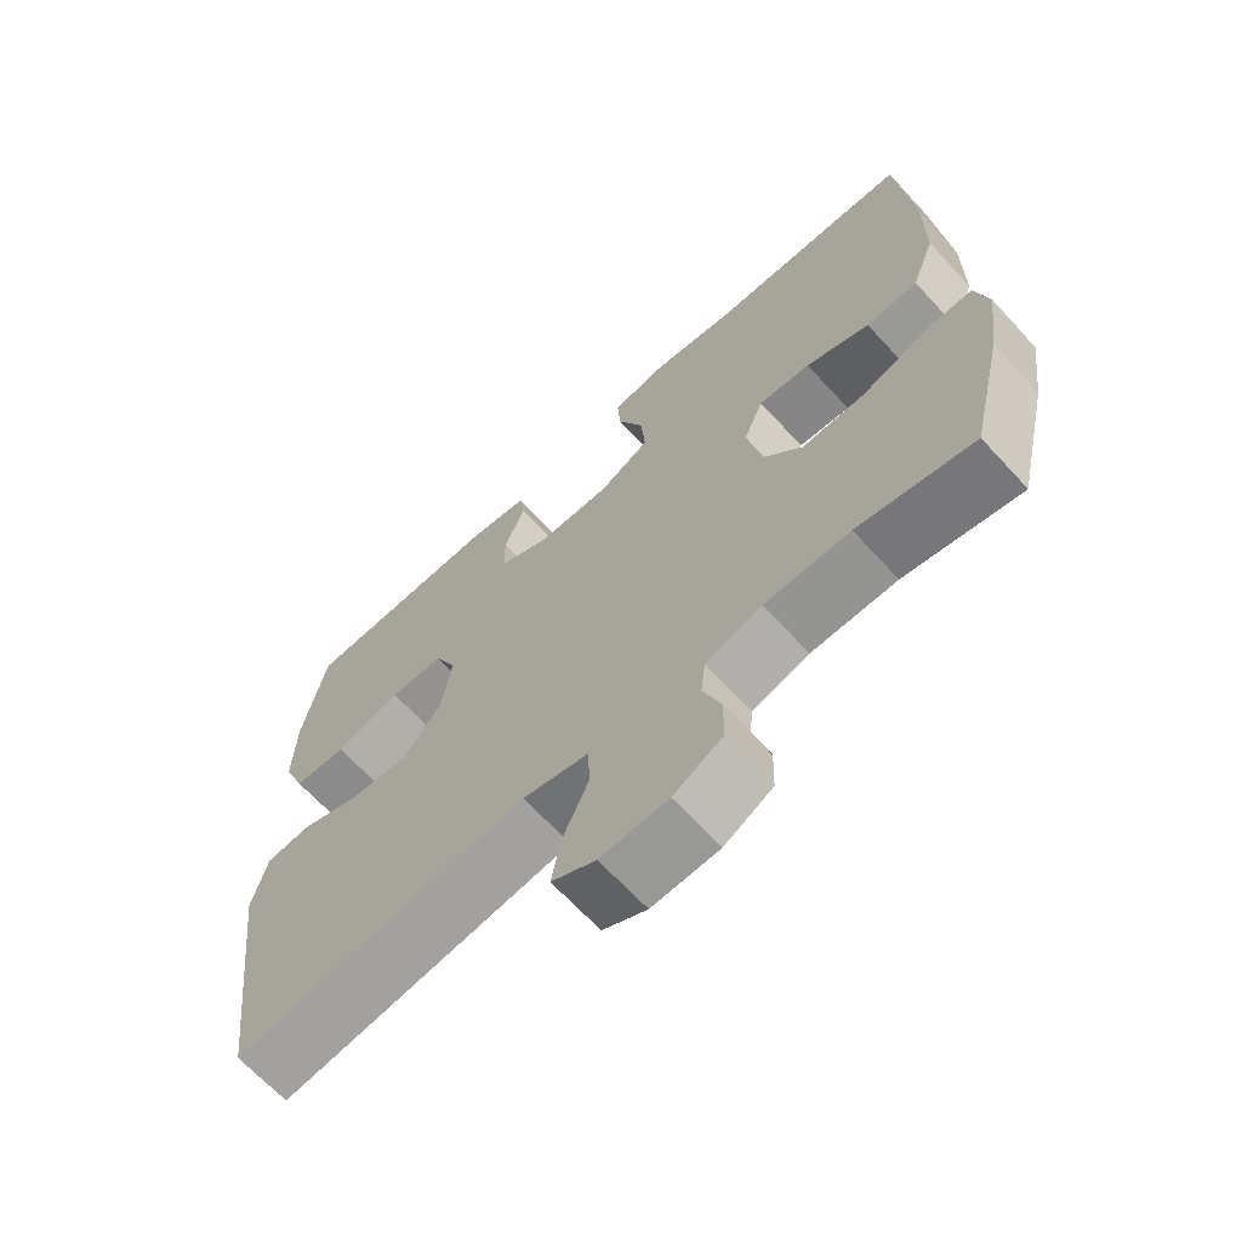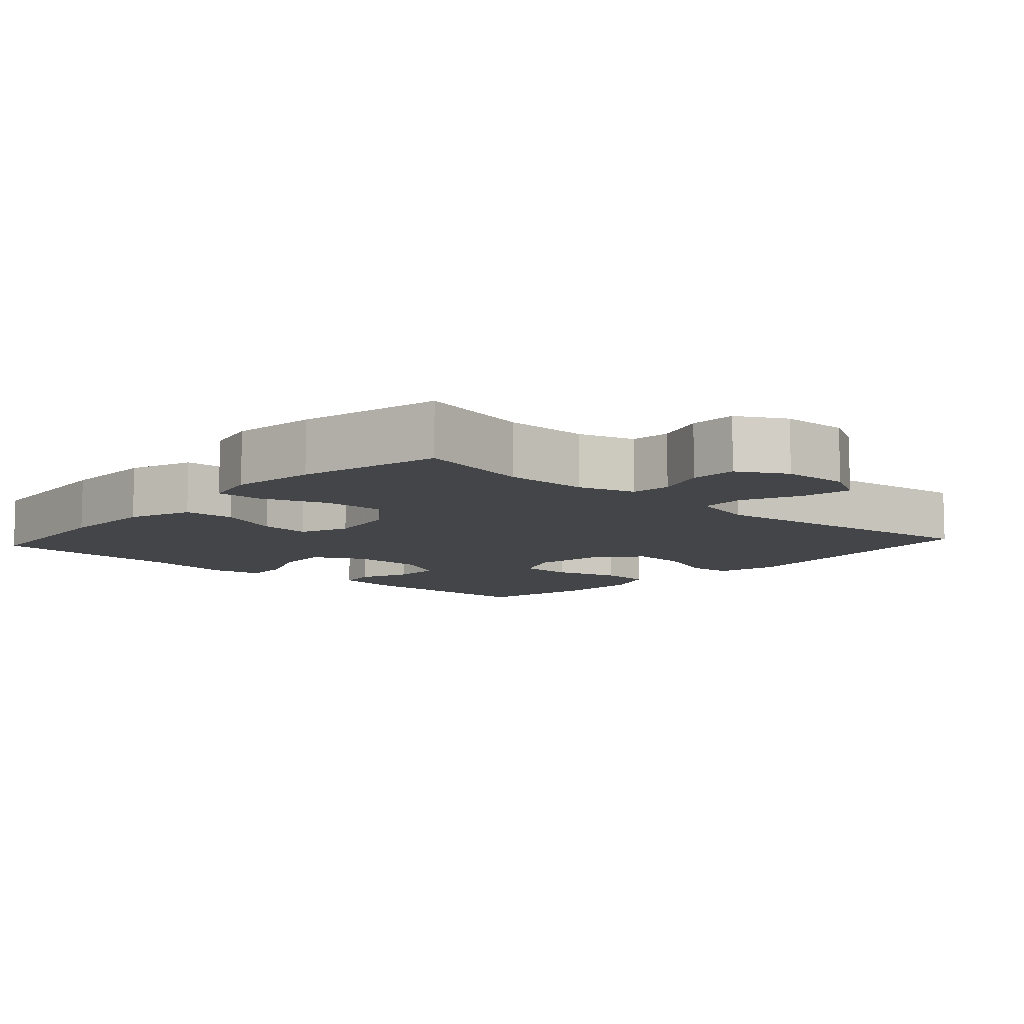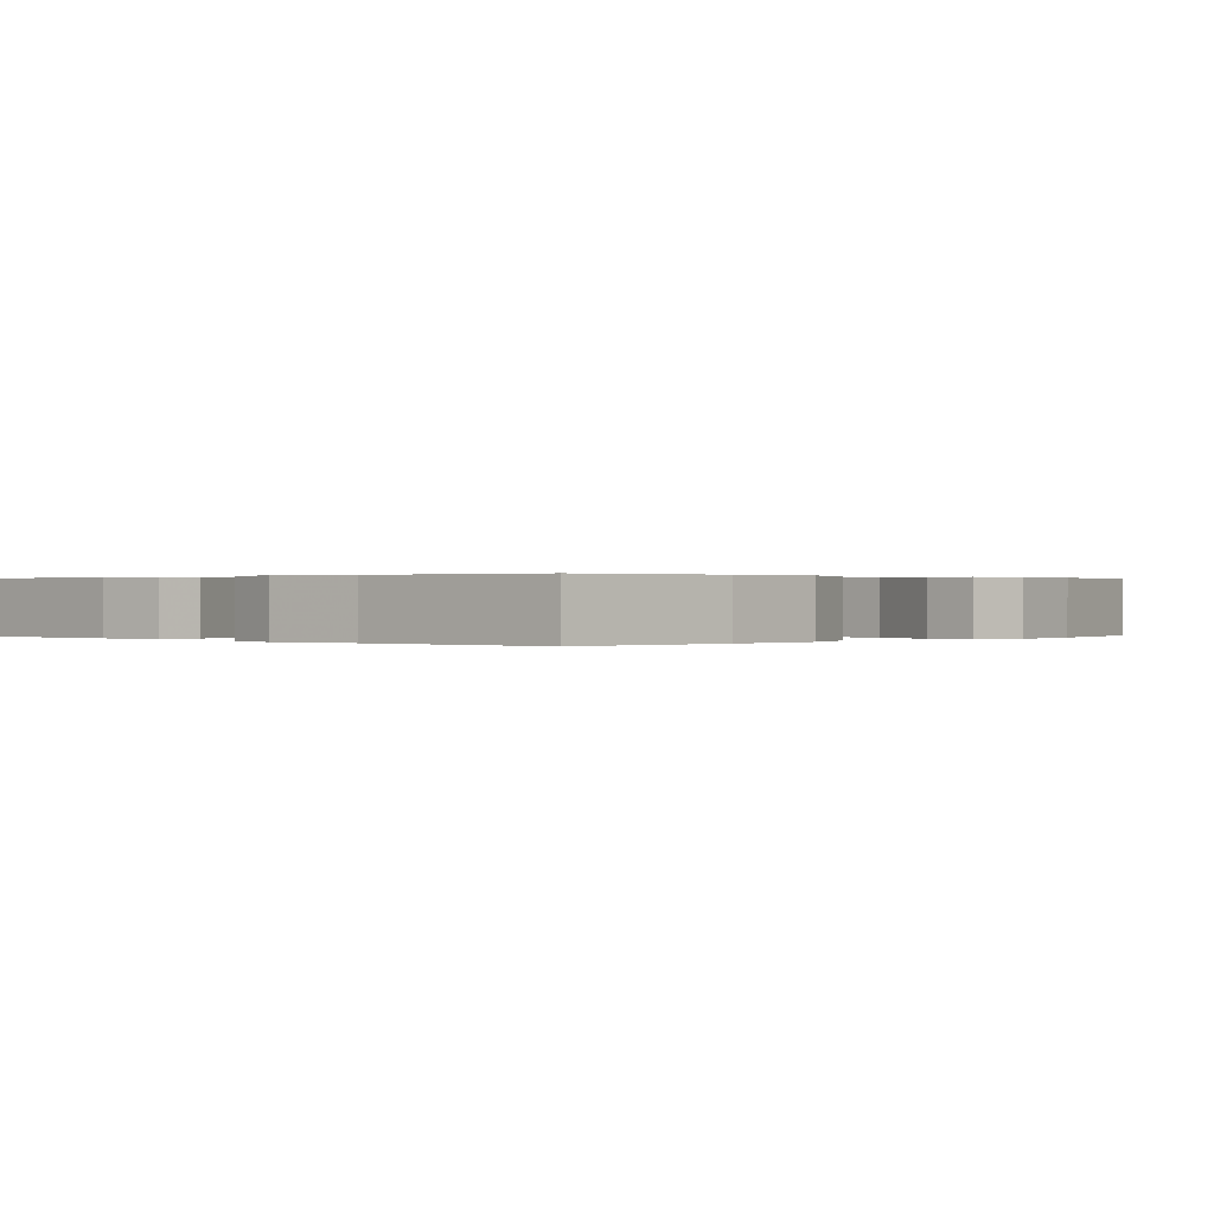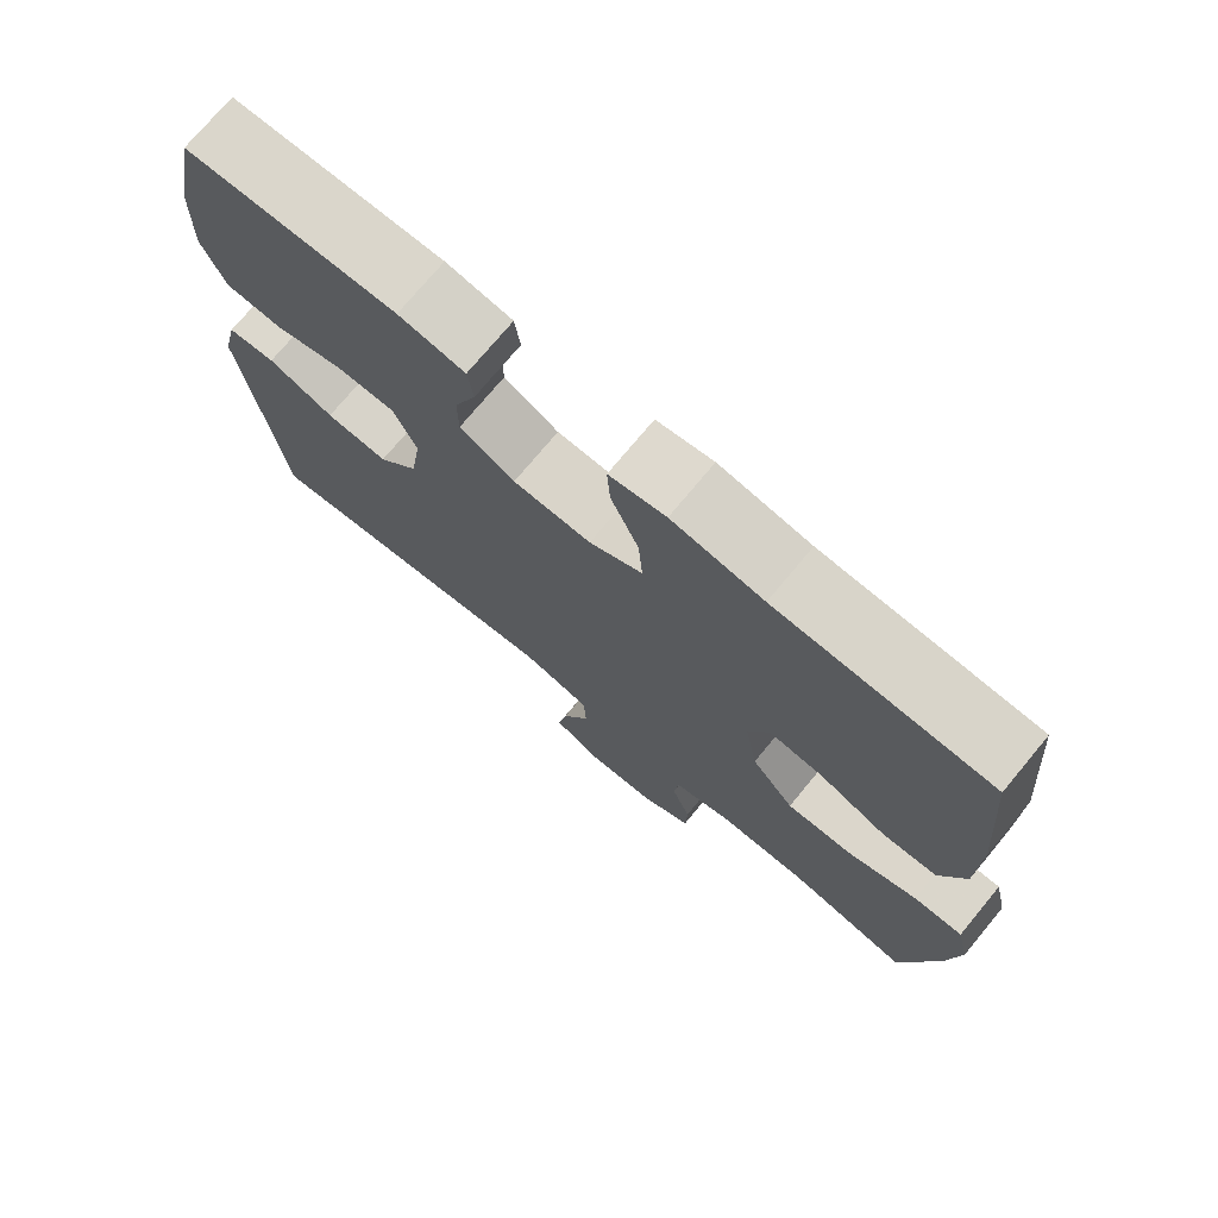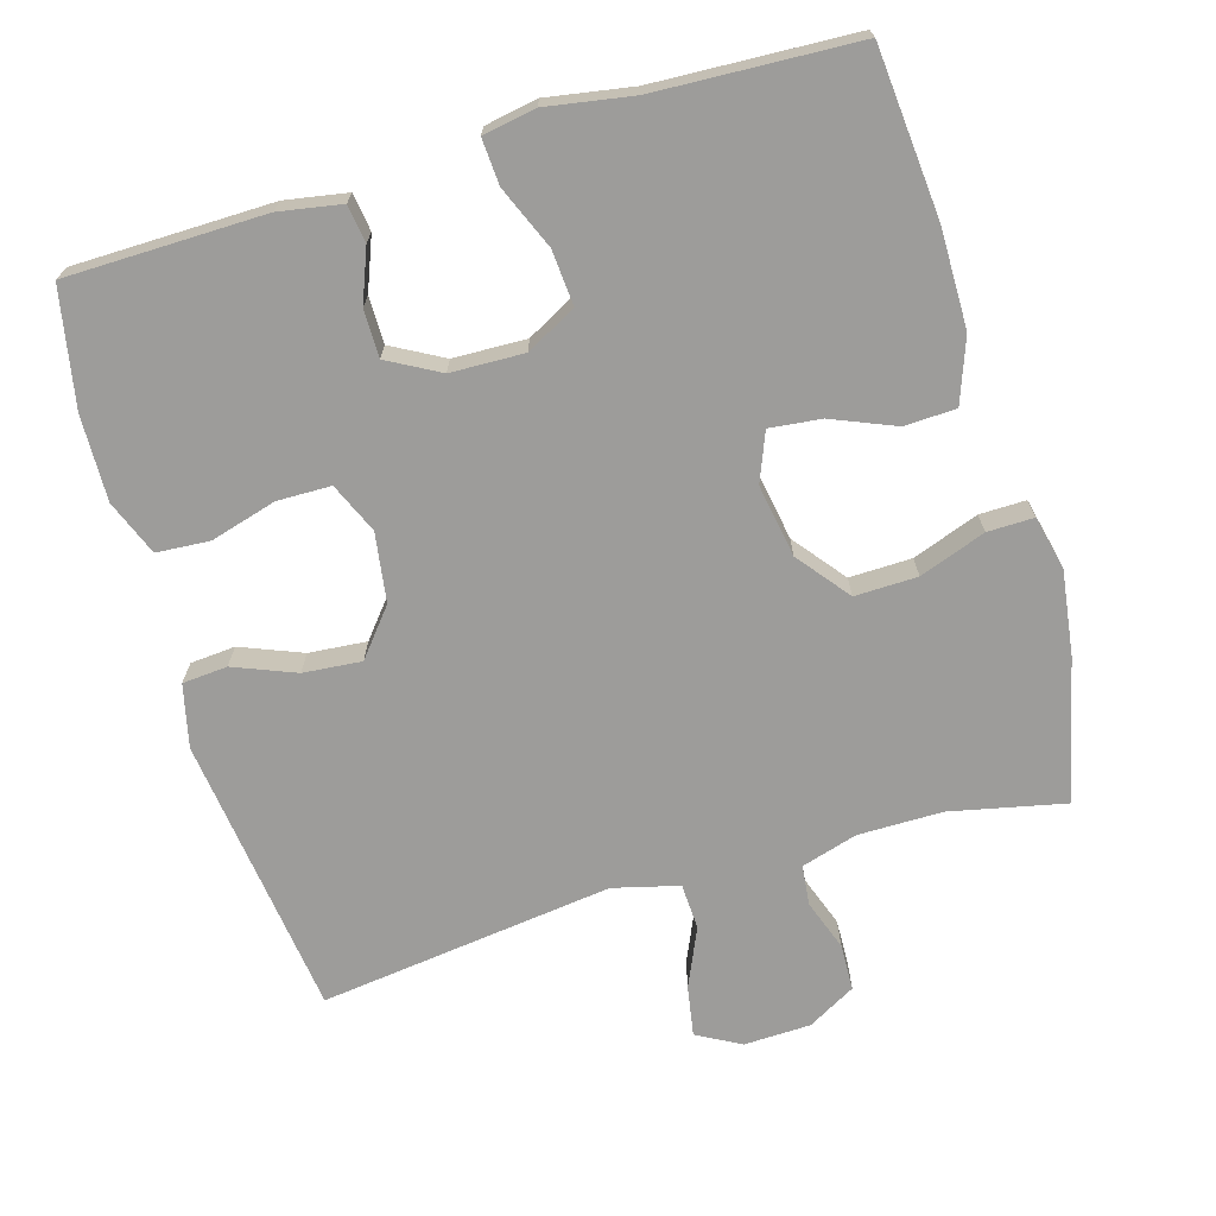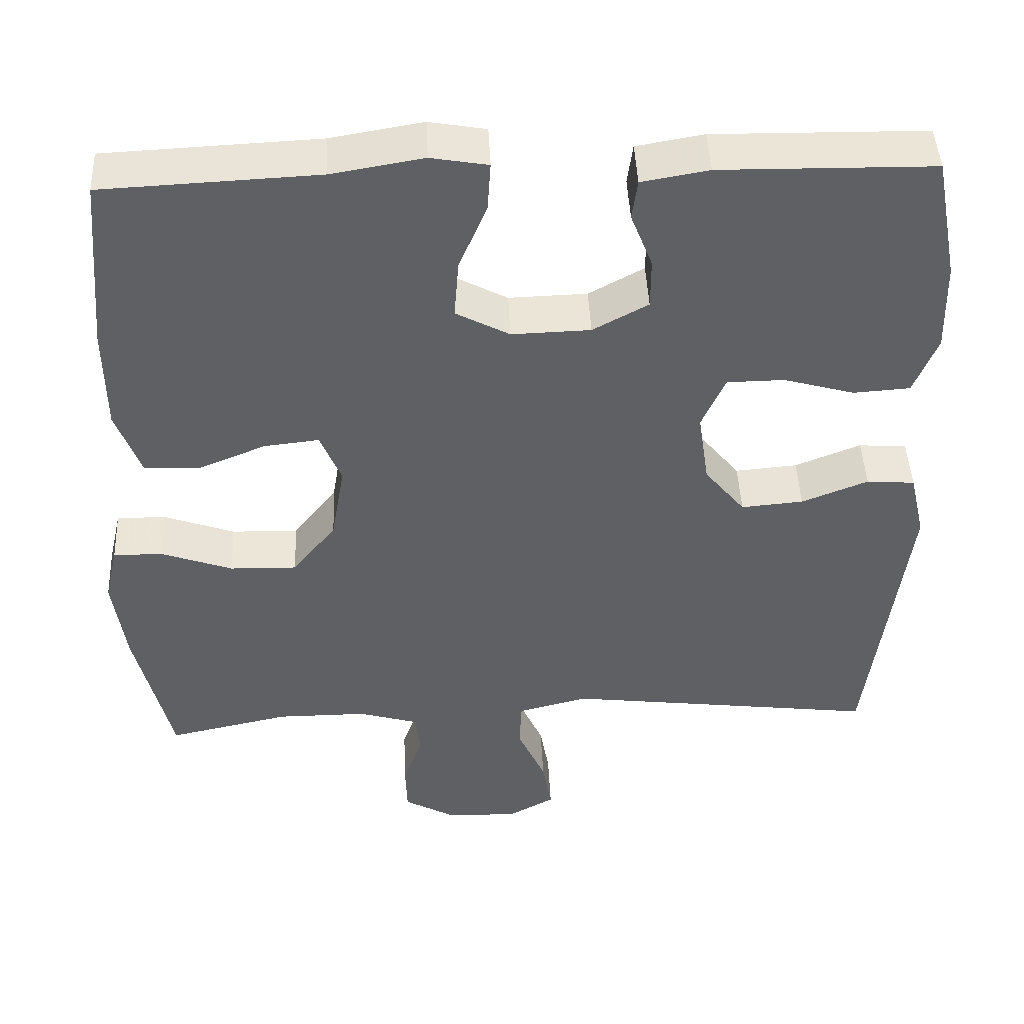
<metadata>
{"format":"obj","ext":"obj","renderer":"f3d","projection":"perspective","resolution":1024,"background":"white","views":[{"elev":-67.0,"azim":42.7,"up":"+Z"},{"elev":-9.0,"azim":137.9,"up":"+Y"},{"elev":0.2,"azim":43.1,"up":"+Y"},{"elev":74.1,"azim":39.7,"up":"+Z"},{"elev":-70.0,"azim":16.4,"up":"+Y"},{"elev":45.4,"azim":177.4,"up":"+Z"}]}
</metadata>
<code>
v 0.5 0.07 -0.5
v 0.343 0.07 -0.466
v 0.227 0.07 -0.466
v 0.15 0.07 -0.489
v 0.144 0.07 -0.544
v 0.169 0.07 -0.614
v 0.167 0.07 -0.678
v 0.101 0.07 -0.715
v 0.009 0.07 -0.718
v -0.051 0.07 -0.685
v -0.039 0.07 -0.616
v -0.003 0.07 -0.535
v -0.006 0.07 -0.472
v -0.096 0.07 -0.449
v -0.5 0.07 -0.5
v -0.549 0.07 -0.112
v -0.529 0.07 -0.026
v -0.467 0.07 -0.021
v -0.382 0.07 -0.055
v -0.302 0.07 -0.062
v -0.25 0.07 0.002
v -0.236 0.07 0.097
v -0.266 0.07 0.166
v -0.34 0.07 0.167
v -0.431 0.07 0.141
v -0.504 0.07 0.146
v -0.534 0.07 0.222
v -0.531 0.07 0.339
v -0.5 0.07 0.5
v -0.227 0.07 0.504
v -0.141 0.07 0.489
v -0.134 0.07 0.437
v -0.162 0.07 0.365
v -0.162 0.07 0.3
v -0.091 0.07 0.261
v 0.01 0.07 0.258
v 0.079 0.07 0.295
v 0.073 0.07 0.371
v 0.037 0.07 0.457
v 0.033 0.07 0.52
v 0.106 0.07 0.533
v 0.224 0.07 0.513
v 0.5 0.07 0.5
v 0.52 0.07 0.27
v 0.519 0.07 0.134
v 0.487 0.07 0.046
v 0.416 0.07 0.043
v 0.329 0.07 0.079
v 0.258 0.07 0.087
v 0.231 0.07 0.02
v 0.248 0.07 -0.08
v 0.304 0.07 -0.151
v 0.39 0.07 -0.149
v 0.481 0.07 -0.116
v 0.545 0.07 -0.115
v 0.562 0.07 -0.189
v 0.546 0.07 -0.305
v 0.5 0 -0.5
v 0.343 0 -0.466
v 0.227 0 -0.466
v 0.15 0 -0.489
v 0.144 0 -0.544
v 0.169 0 -0.614
v 0.167 0 -0.678
v 0.101 0 -0.715
v 0.009 0 -0.718
v -0.051 0 -0.685
v -0.039 0 -0.616
v -0.003 0 -0.535
v -0.006 0 -0.472
v -0.096 0 -0.449
v -0.5 0 -0.5
v -0.549 0 -0.112
v -0.529 0 -0.026
v -0.467 0 -0.021
v -0.382 0 -0.055
v -0.302 0 -0.062
v -0.25 0 0.002
v -0.236 0 0.097
v -0.266 0 0.166
v -0.34 0 0.167
v -0.431 0 0.141
v -0.504 0 0.146
v -0.534 0 0.222
v -0.531 0 0.339
v -0.5 0 0.5
v -0.227 0 0.504
v -0.141 0 0.489
v -0.134 0 0.437
v -0.162 0 0.365
v -0.162 0 0.3
v -0.091 0 0.261
v 0.01 0 0.258
v 0.079 0 0.295
v 0.073 0 0.371
v 0.037 0 0.457
v 0.033 0 0.52
v 0.106 0 0.533
v 0.224 0 0.513
v 0.5 0 0.5
v 0.52 0 0.27
v 0.519 0 0.134
v 0.487 0 0.046
v 0.416 0 0.043
v 0.329 0 0.079
v 0.258 0 0.087
v 0.231 0 0.02
v 0.248 0 -0.08
v 0.304 0 -0.151
v 0.39 0 -0.149
v 0.481 0 -0.116
v 0.545 0 -0.115
v 0.562 0 -0.189
v 0.546 0 -0.305
f 56 57 1 2
f 53 54 55 56
f 52 53 56 2
f 51 52 2 3
f 50 51 3 4
f 45 46 47 48
f 45 48 49
f 42 43 44 45
f 42 45 49
f 41 42 49 50
f 38 39 40 41
f 37 38 41 50
f 30 31 32 33
f 30 33 34
f 29 30 34
f 28 29 34
f 27 28 34 35
f 24 25 26 27
f 23 24 27 35
f 16 17 18 19
f 14 15 16 19
f 13 14 19 20
f 9 10 11 12
f 9 12 13
f 8 9 13
f 5 6 7 8
f 4 5 8 13
f 36 37 50 4
f 22 23 35 36
f 21 22 36 4
f 4 13 20 21
f 59 58 114 113
f 113 112 111 110
f 59 113 110 109
f 60 59 109 108
f 61 60 108 107
f 105 104 103 102
f 106 105 102
f 102 101 100 99
f 106 102 99
f 107 106 99 98
f 98 97 96 95
f 107 98 95 94
f 90 89 88 87
f 91 90 87
f 91 87 86
f 91 86 85
f 92 91 85 84
f 84 83 82 81
f 92 84 81 80
f 76 75 74 73
f 76 73 72 71
f 77 76 71 70
f 69 68 67 66
f 70 69 66
f 70 66 65
f 65 64 63 62
f 70 65 62 61
f 61 107 94 93
f 93 92 80 79
f 61 93 79 78
f 78 77 70 61
f 1 58 59 2
f 2 59 60 3
f 3 60 61 4
f 4 61 62 5
f 5 62 63 6
f 6 63 64 7
f 7 64 65 8
f 8 65 66 9
f 9 66 67 10
f 10 67 68 11
f 11 68 69 12
f 12 69 70 13
f 13 70 71 14
f 14 71 72 15
f 15 72 73 16
f 16 73 74 17
f 17 74 75 18
f 18 75 76 19
f 19 76 77 20
f 20 77 78 21
f 21 78 79 22
f 22 79 80 23
f 23 80 81 24
f 24 81 82 25
f 25 82 83 26
f 26 83 84 27
f 27 84 85 28
f 28 85 86 29
f 29 86 87 30
f 30 87 88 31
f 31 88 89 32
f 32 89 90 33
f 33 90 91 34
f 34 91 92 35
f 35 92 93 36
f 36 93 94 37
f 37 94 95 38
f 38 95 96 39
f 39 96 97 40
f 40 97 98 41
f 41 98 99 42
f 42 99 100 43
f 43 100 101 44
f 44 101 102 45
f 45 102 103 46
f 46 103 104 47
f 47 104 105 48
f 48 105 106 49
f 49 106 107 50
f 50 107 108 51
f 51 108 109 52
f 52 109 110 53
f 53 110 111 54
f 54 111 112 55
f 55 112 113 56
f 56 113 114 57
f 57 114 58 1

</code>
